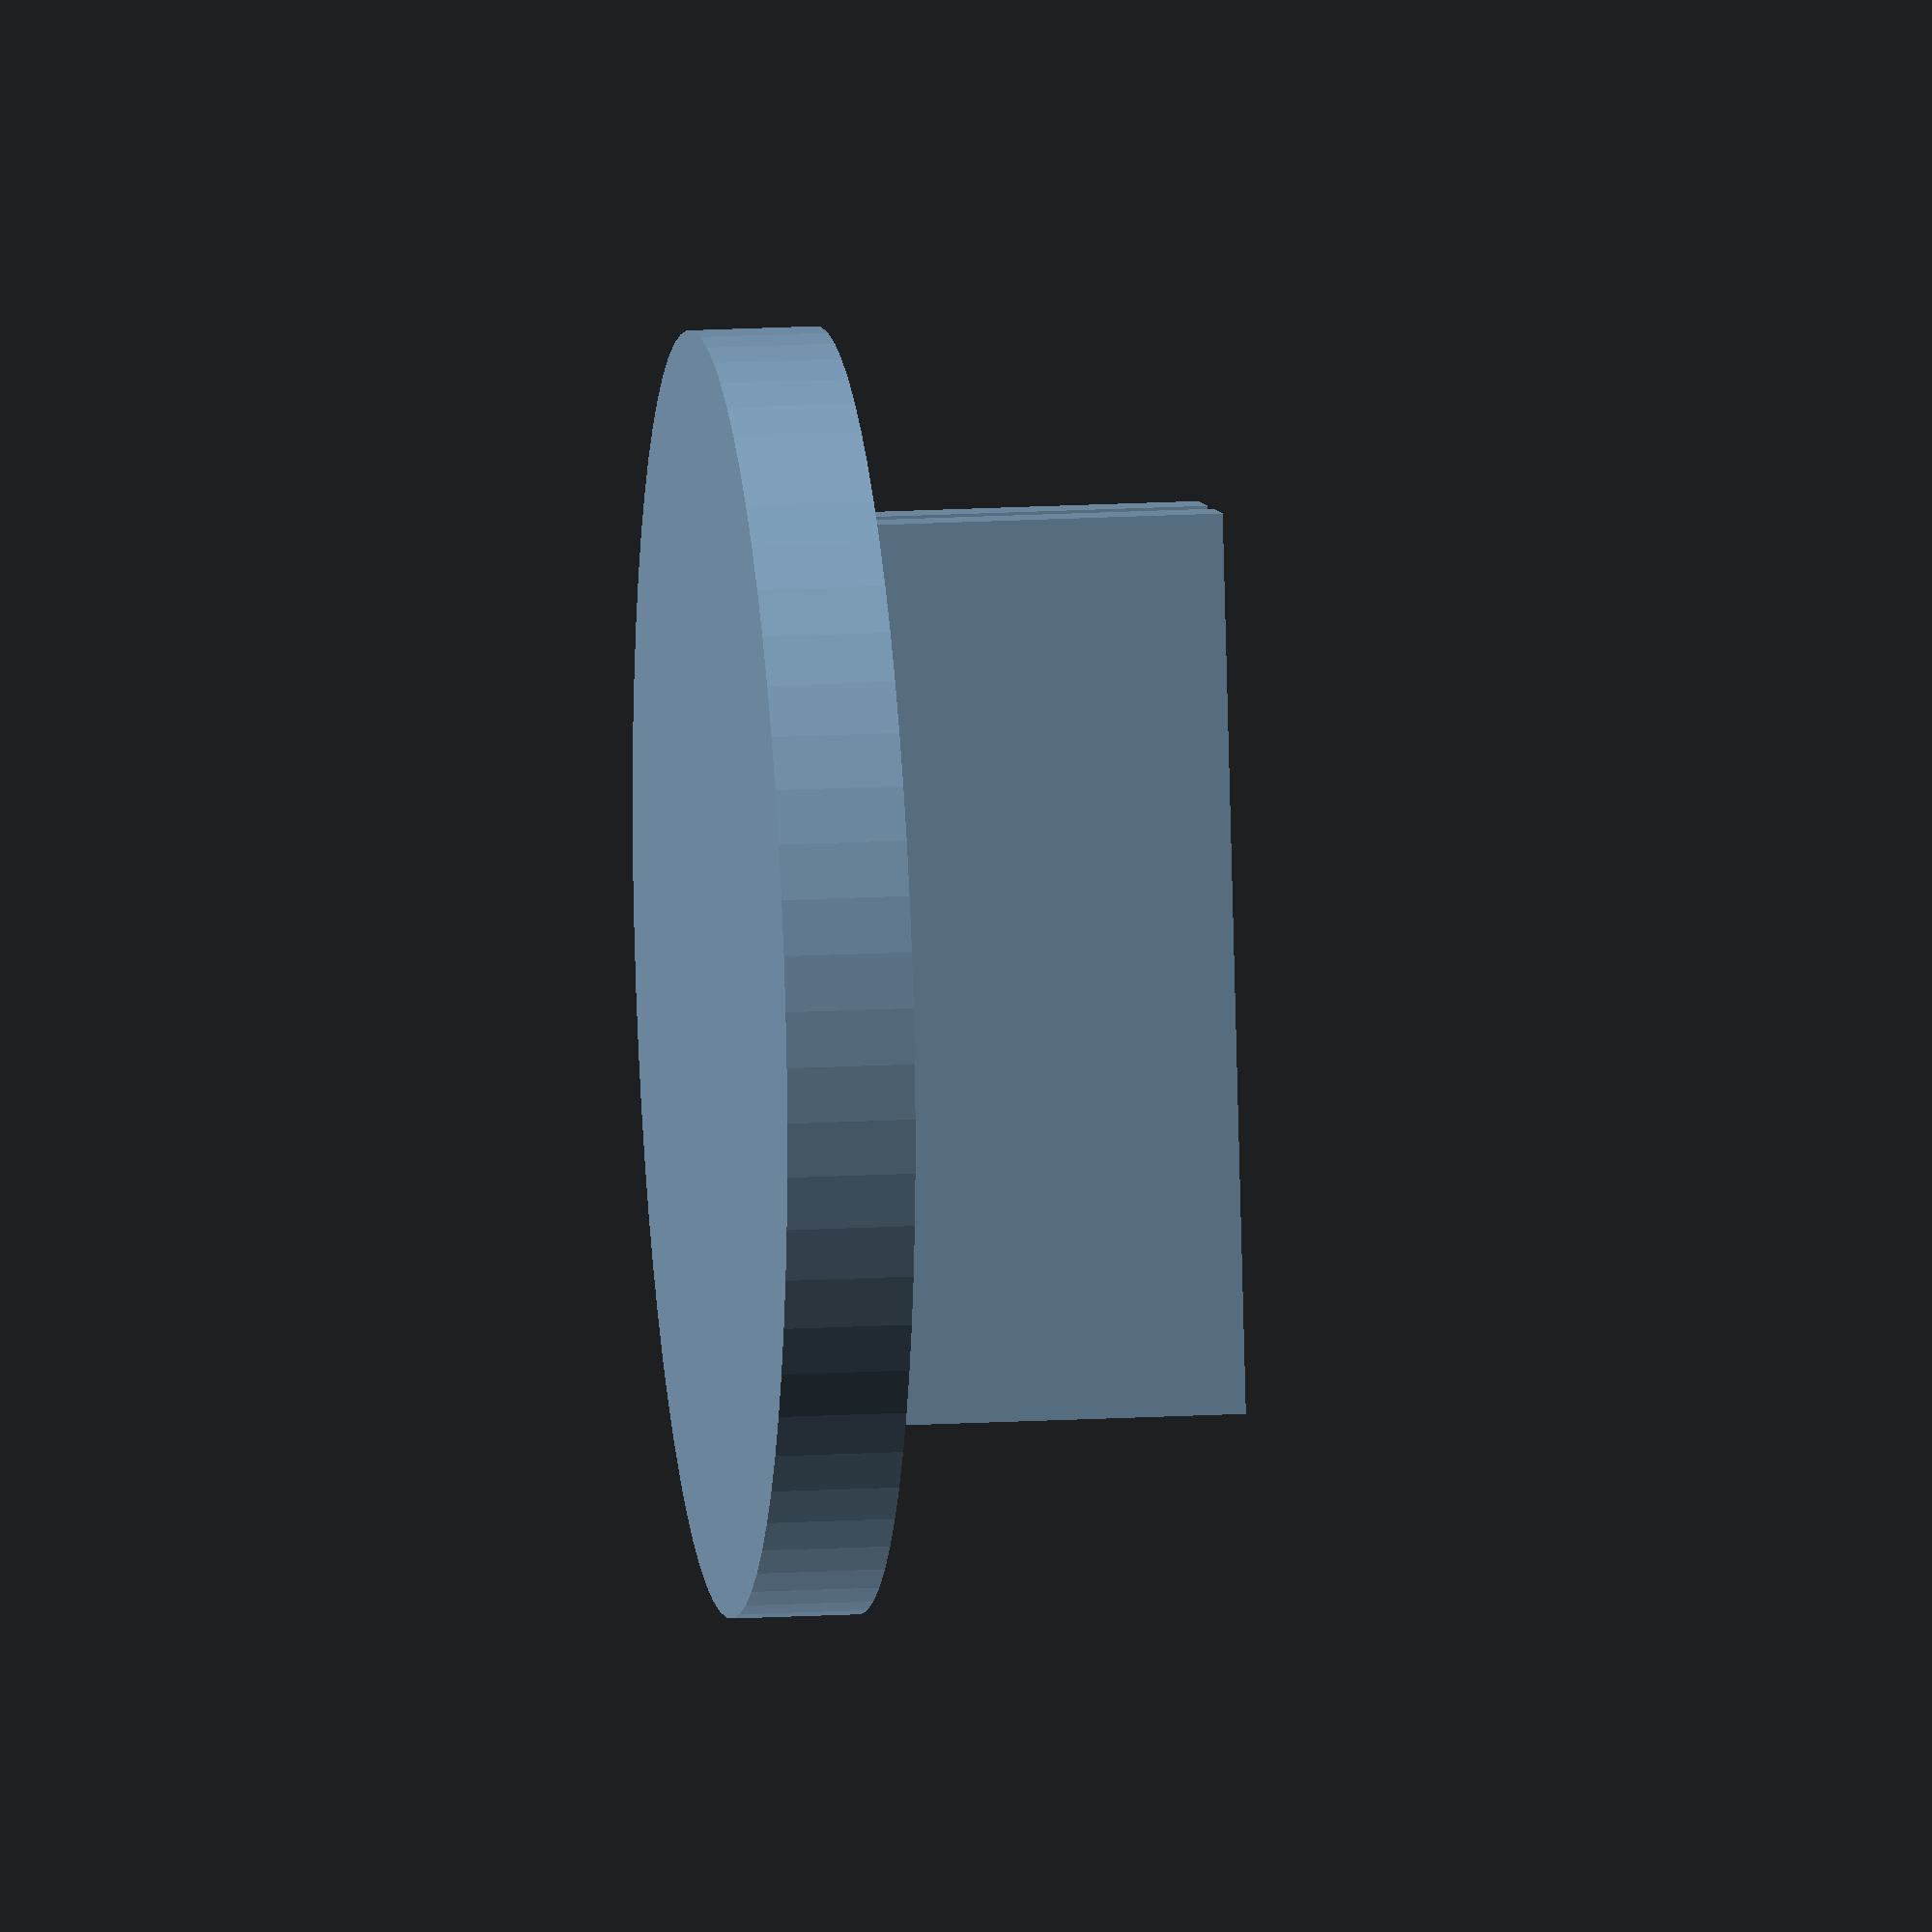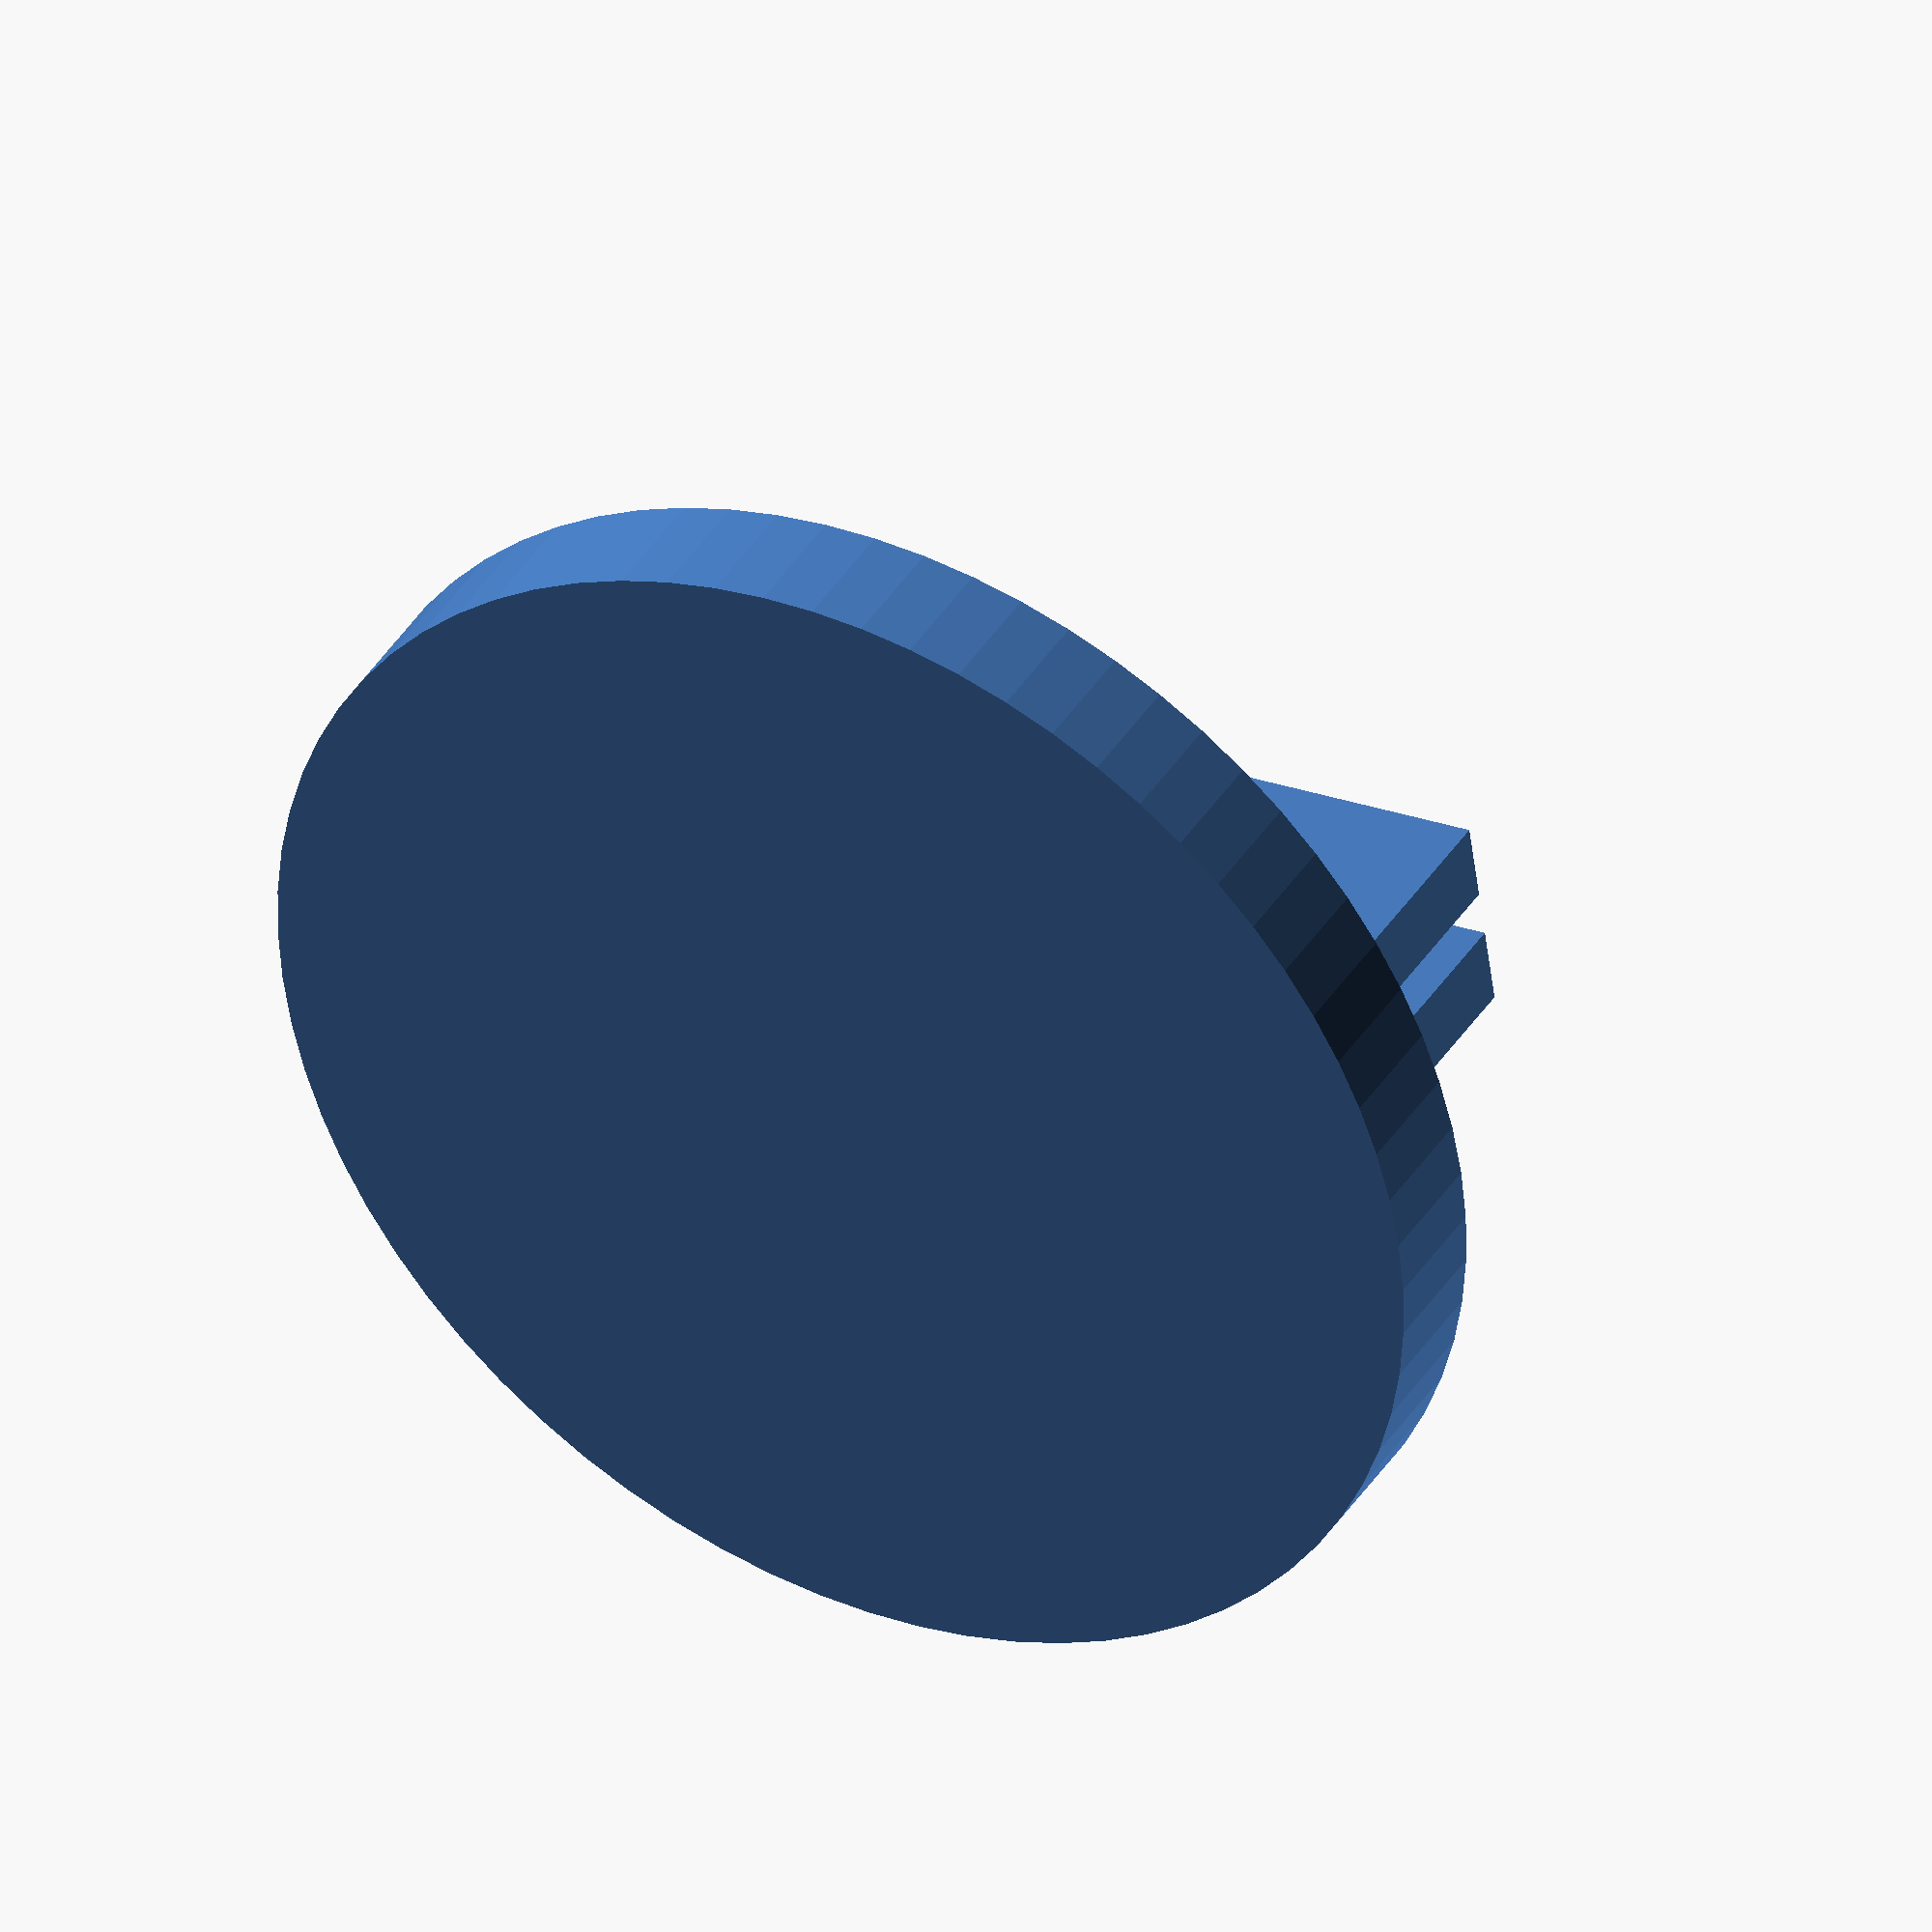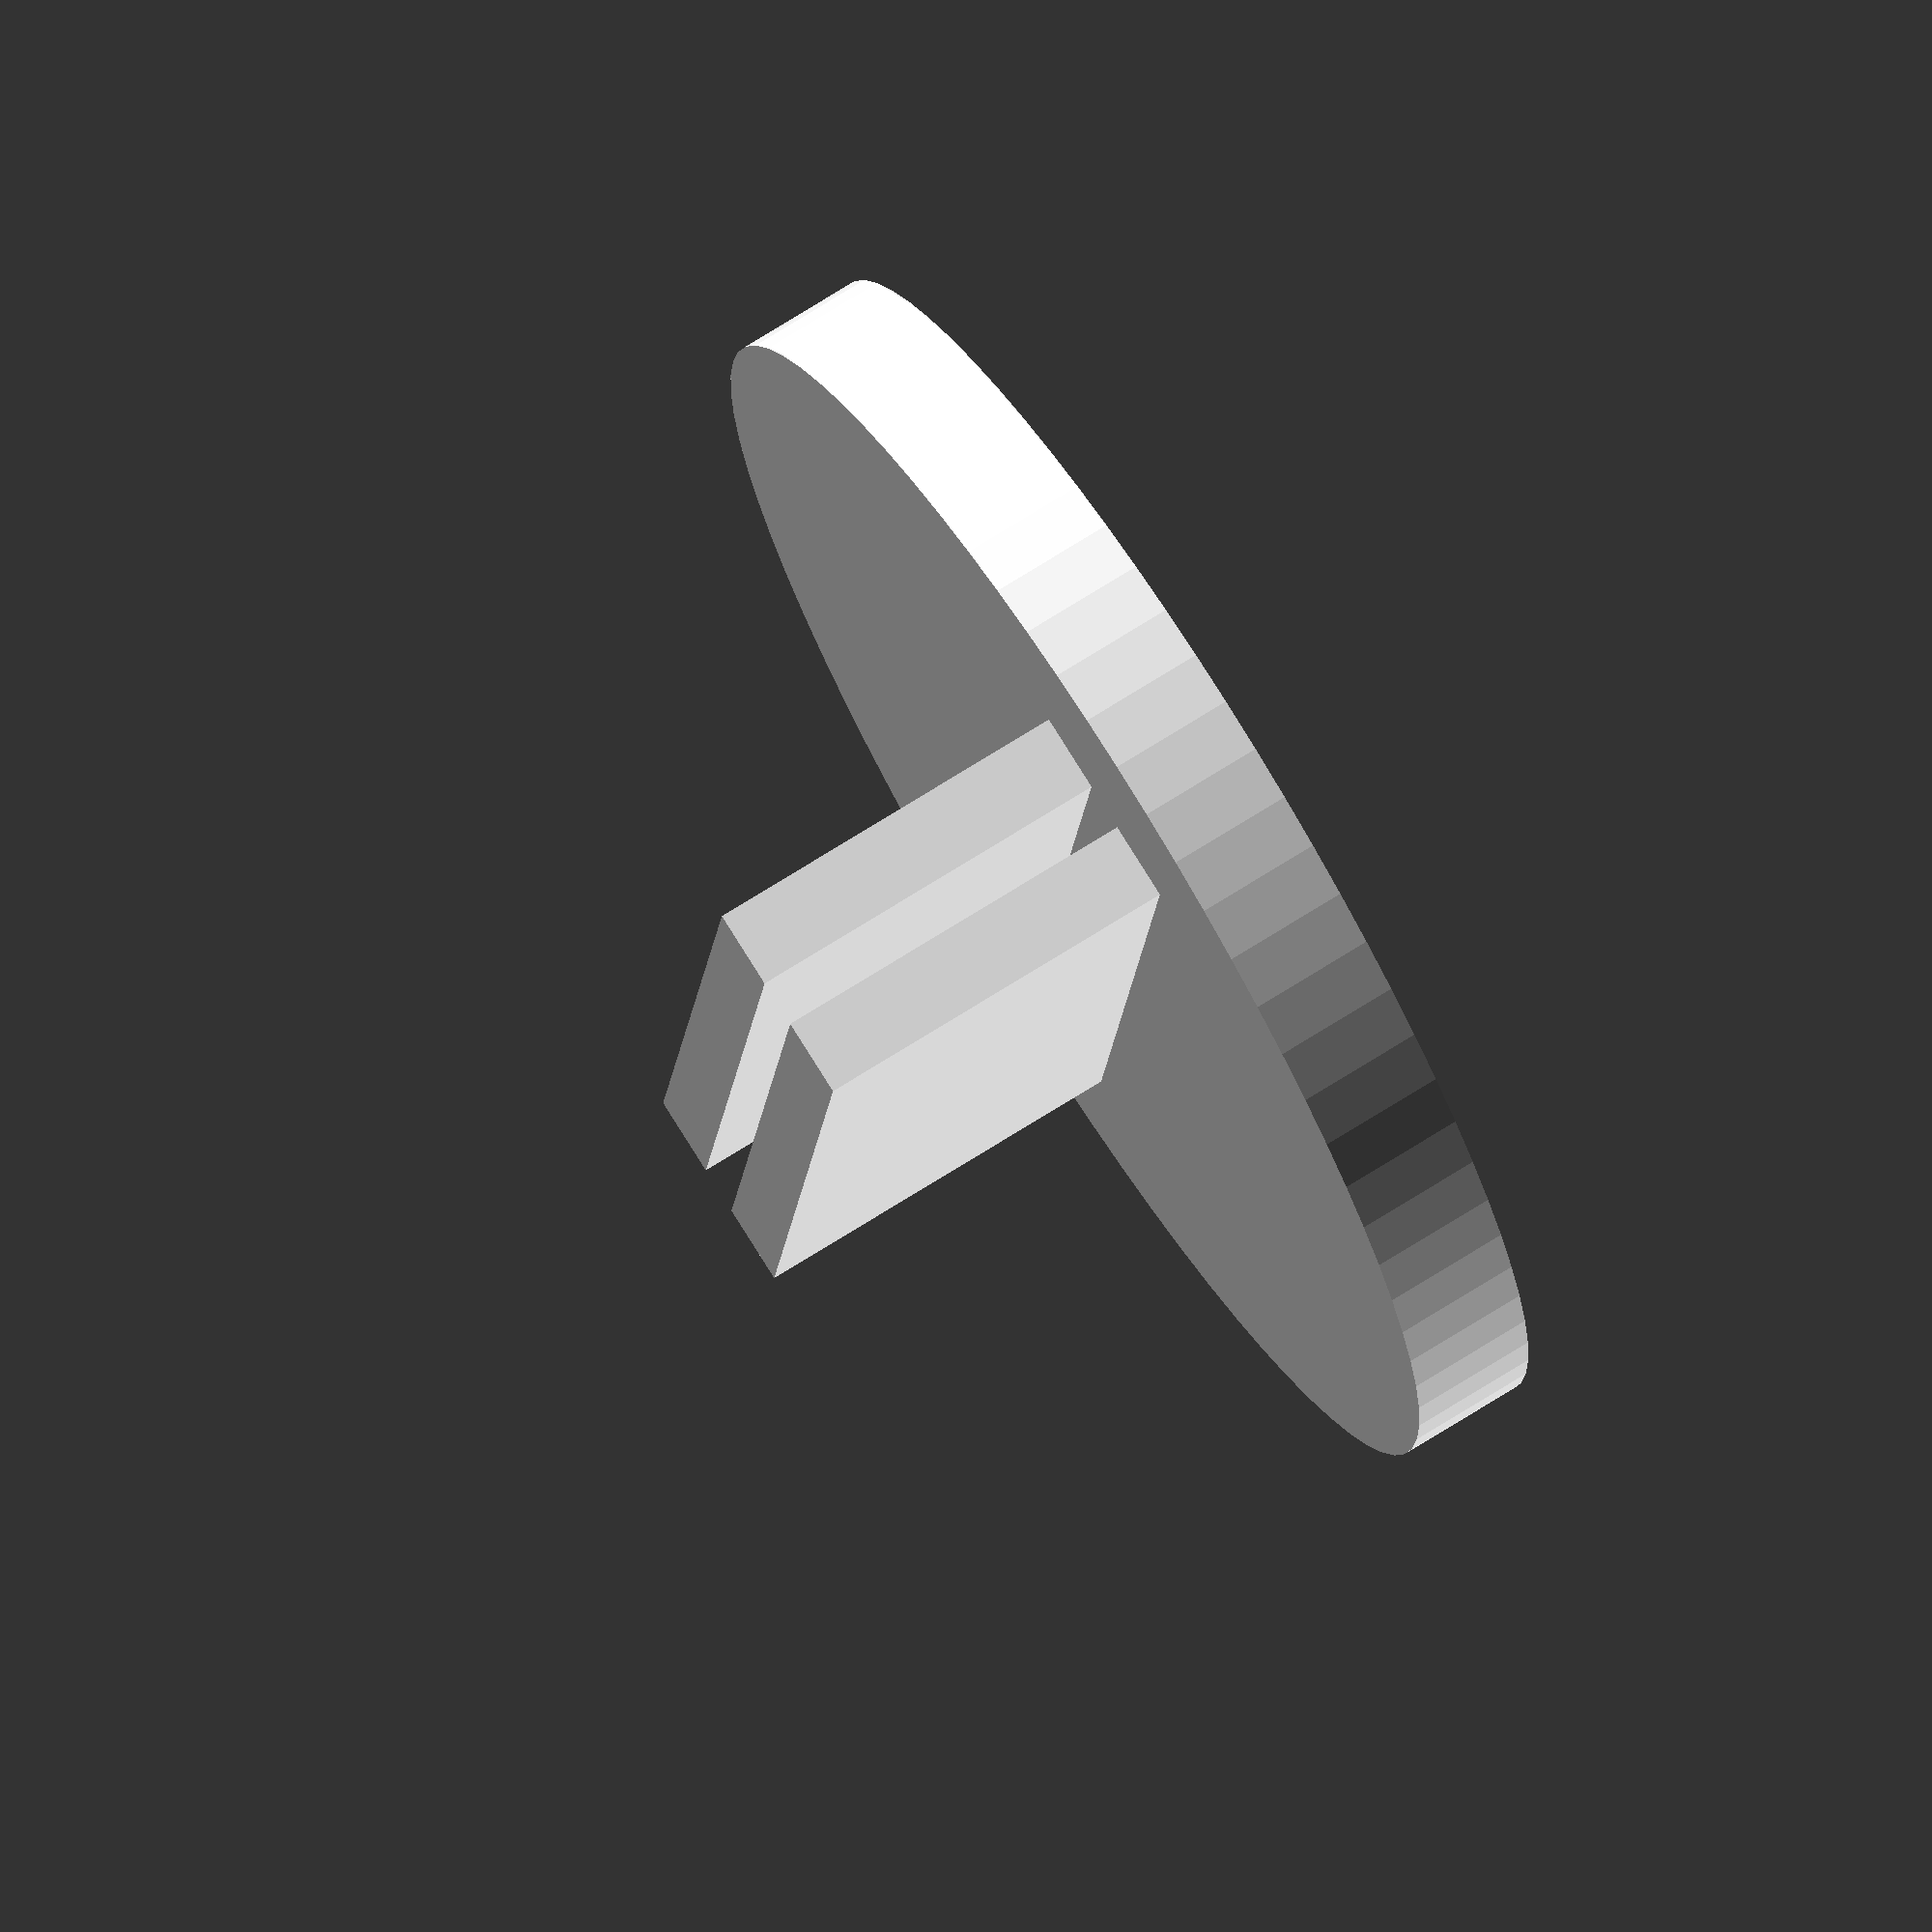
<openscad>
$fn = 72;

t = 2;
holder_x = 1.25;
holder_y = 14;
holder_z = 6;
distance = 0.75;

cylinder(2, 10, 10);

module holder() {
    union() {
        translate([(holder_x+distance)/2, 0, 0]) cube([holder_x, holder_y, holder_z], true);
        translate([-(holder_x+distance)/2, 0, 0]) cube([holder_x, holder_y, holder_z], true);
        }
}

translate([0, 0, t+3]) holder();
</openscad>
<views>
elev=164.1 azim=192.4 roll=276.9 proj=o view=wireframe
elev=139.6 azim=97.9 roll=330.9 proj=o view=solid
elev=287.9 azim=7.0 roll=57.7 proj=o view=wireframe
</views>
